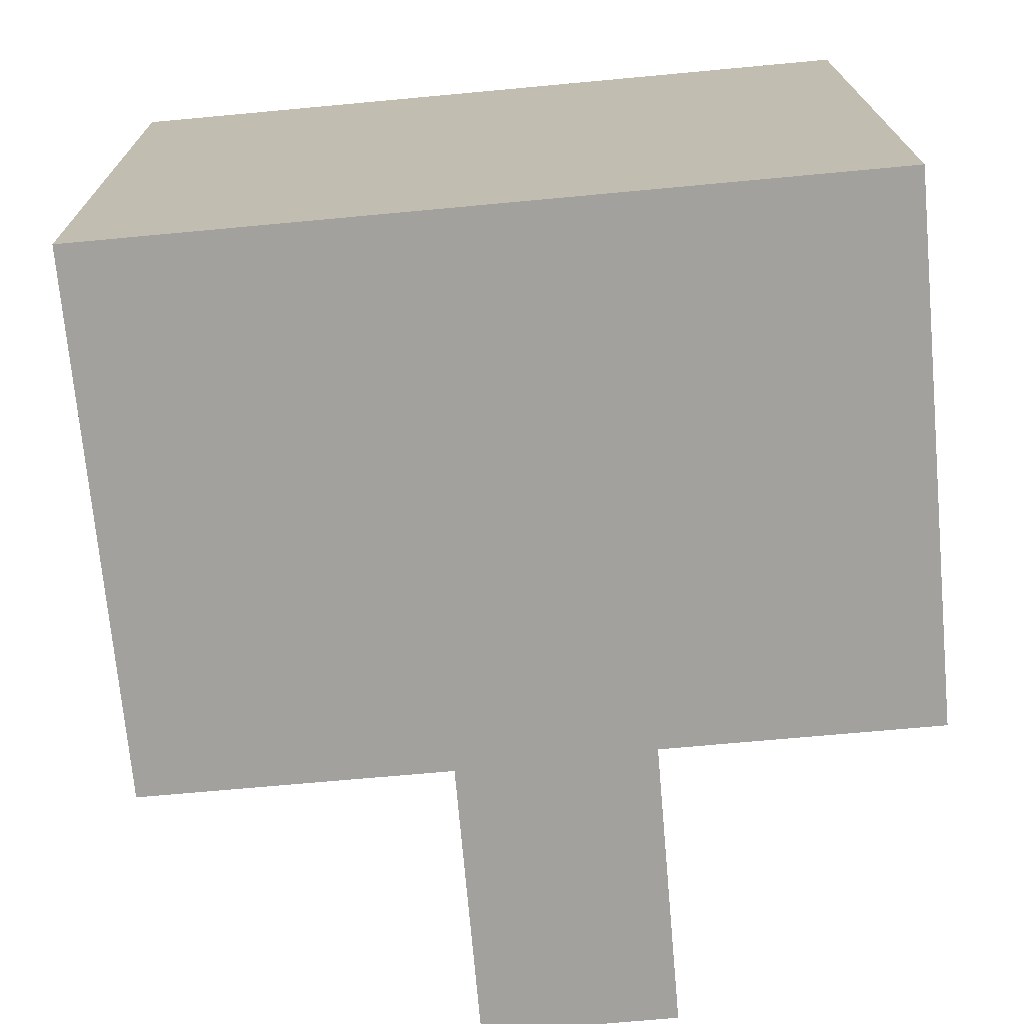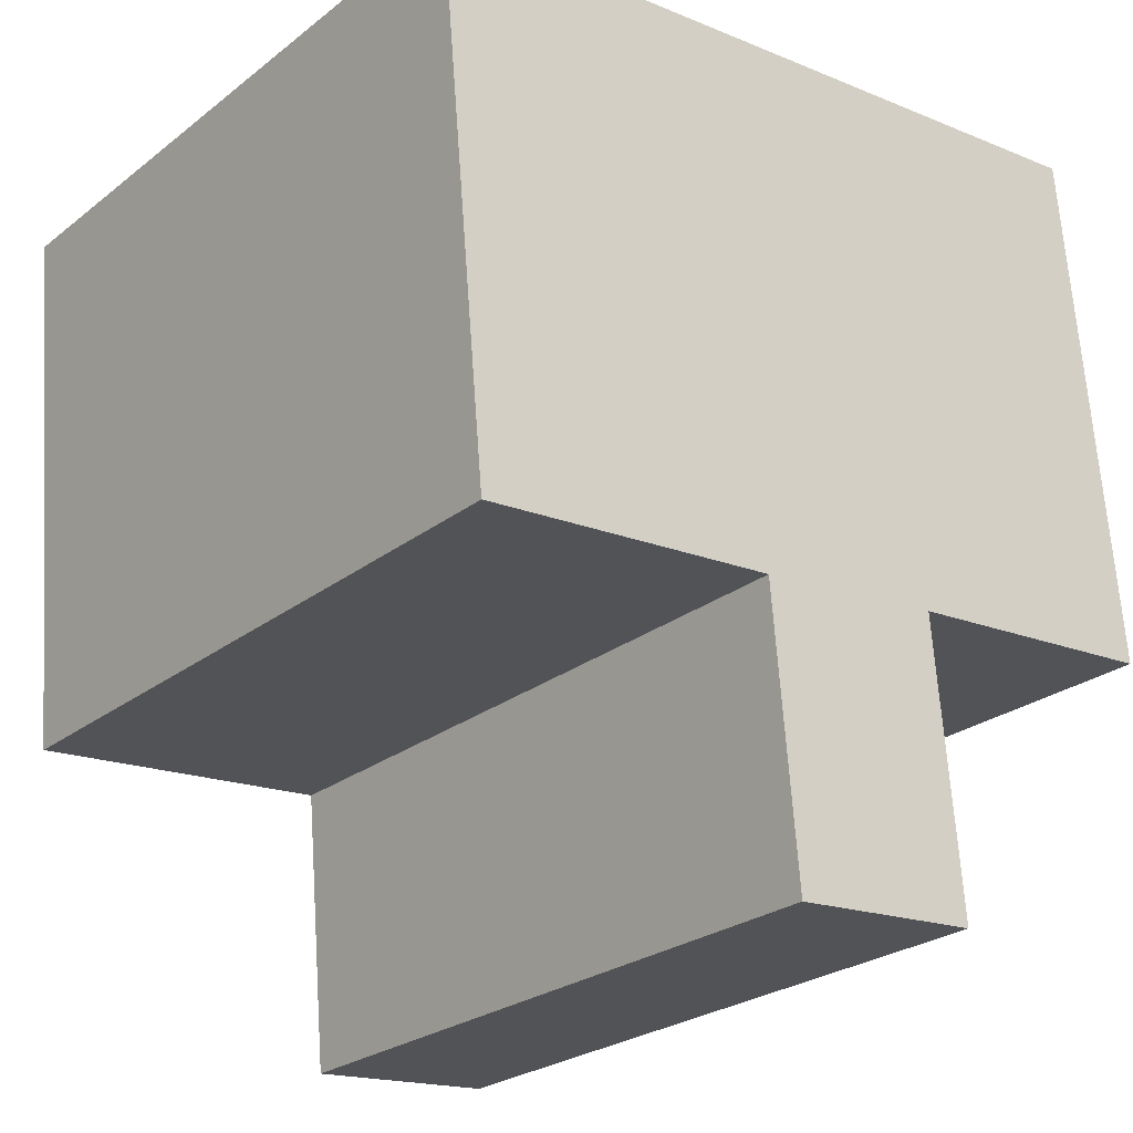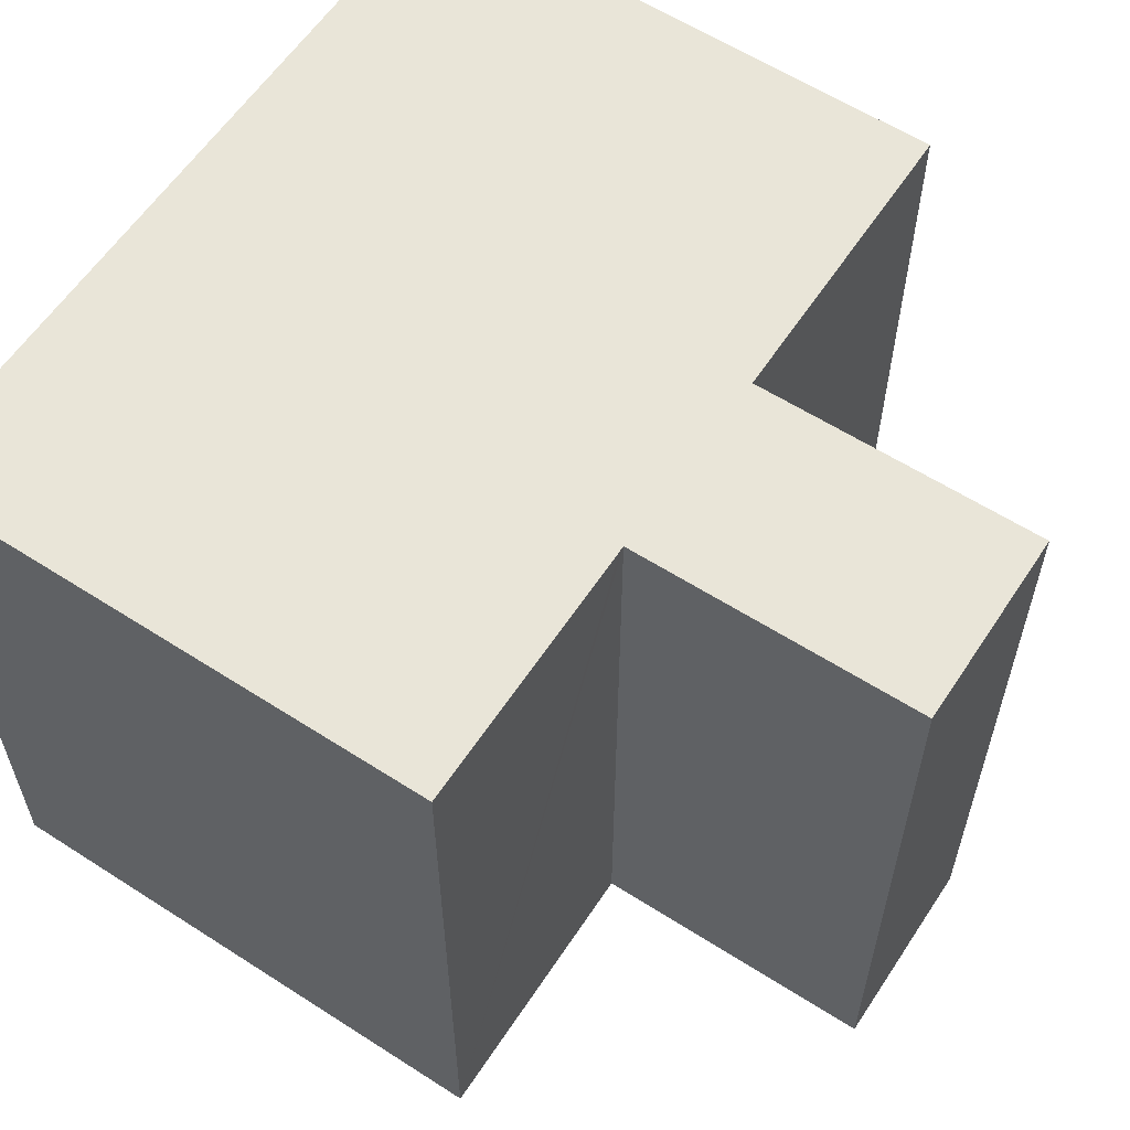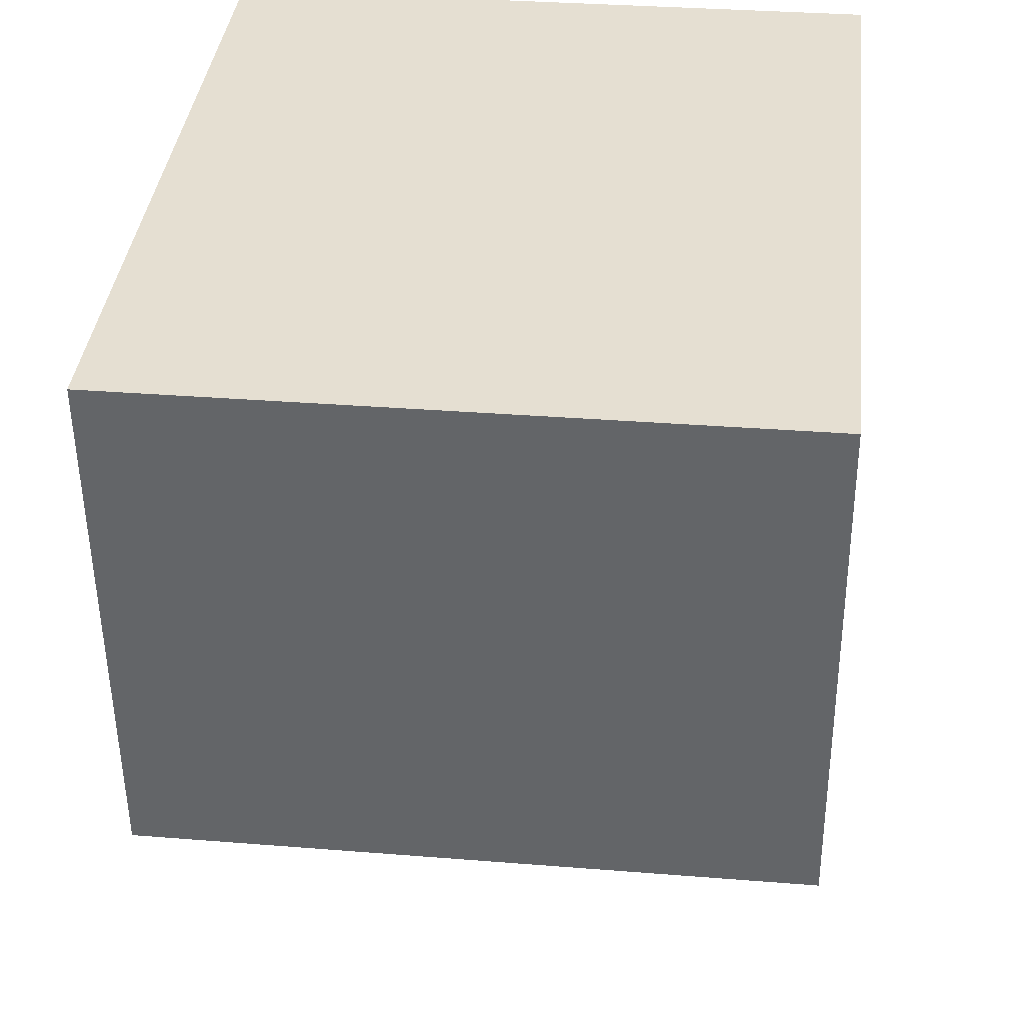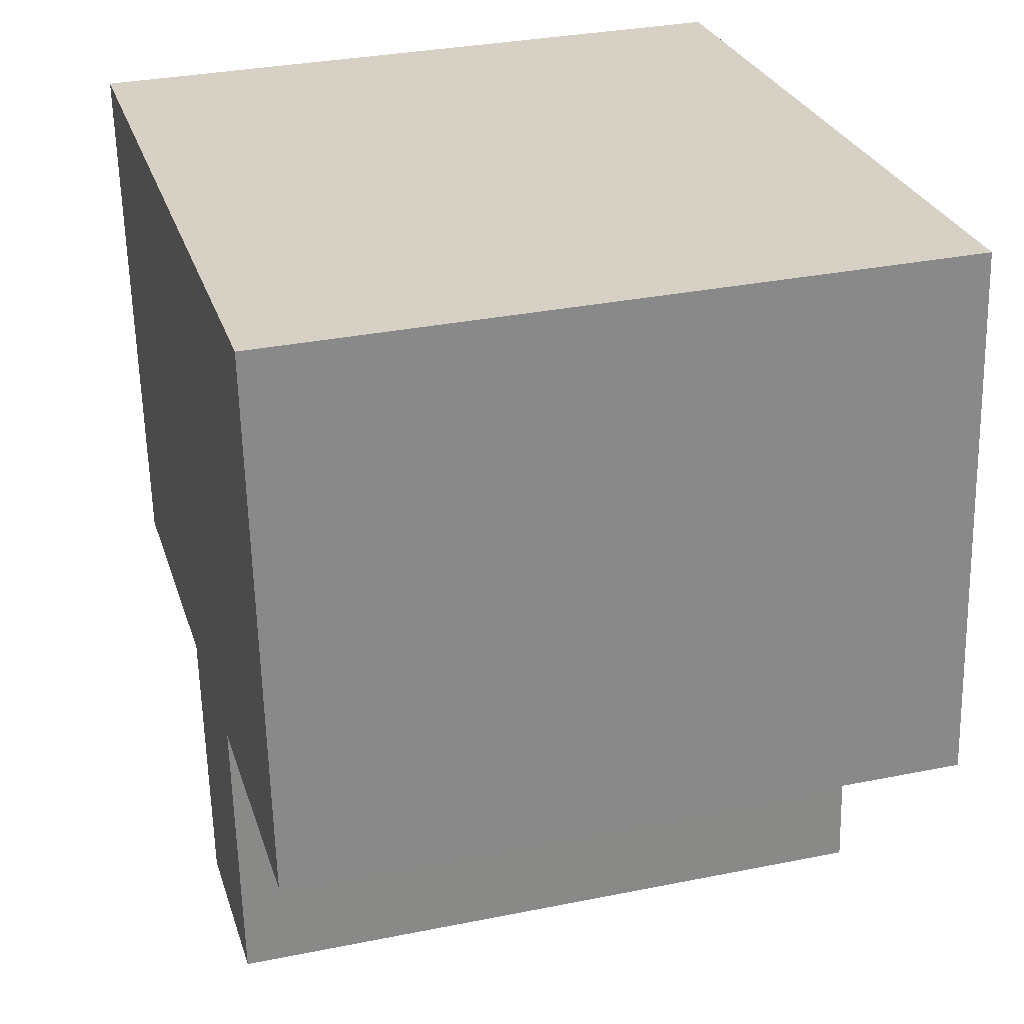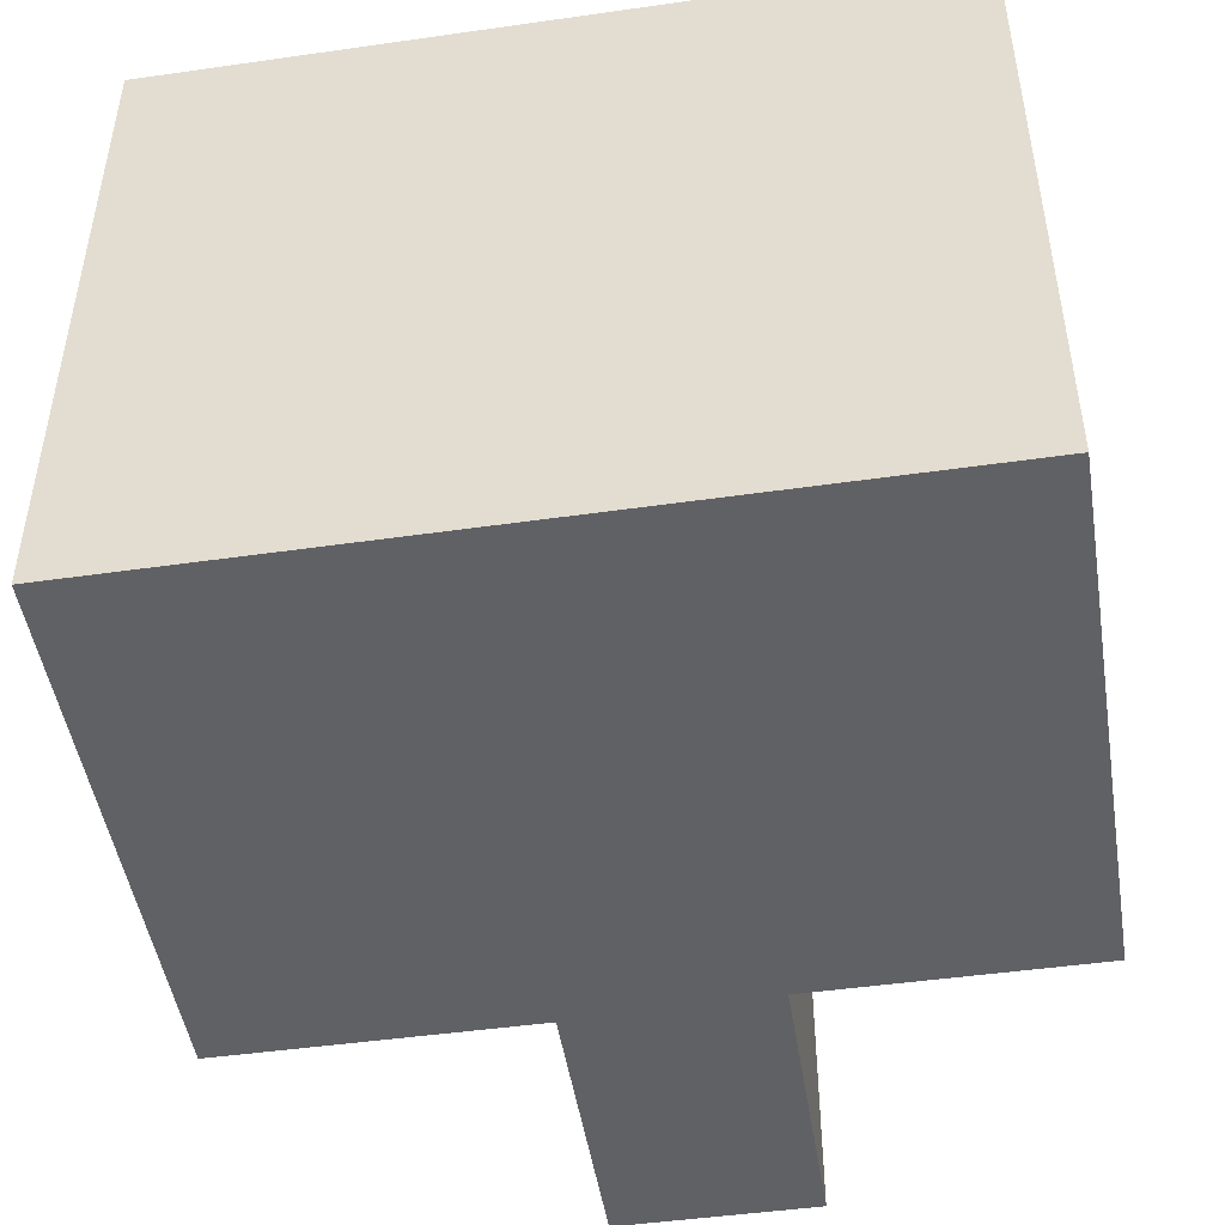
<metadata>
{"format":"obj","ext":"obj","renderer":"f3d","projection":"perspective","resolution":1024,"background":"white","views":[{"elev":18.0,"azim":-0.4,"up":"+Z"},{"elev":-25.4,"azim":-39.2,"up":"+Z"},{"elev":59.7,"azim":118.2,"up":"+Y"},{"elev":32.5,"azim":-83.6,"up":"+Z"},{"elev":32.1,"azim":74.2,"up":"+Z"},{"elev":-48.0,"azim":3.9,"up":"+Y"}]}
</metadata>
<code>
v  9.606 11.38 -13.02
v  5.934 11.38 -8.563
v  9.198 11.38 -8.369
v  5.943 11.38 -8.666
v  6.349 11.38 -13.31
v  13.79 11.38 -7.795
v  8.467 11.38 0.773
v  12.96 11.38 1.184
v  5.015 11.38 0.458
v  0 11.38 6.969e-16
v  9.183 11.38 -8.199
v  0.829 11.38 -9.01
v  9.292 11.38 -8.19
v  5.846 11.38 -8.571
v  6.349 8.148e-16 -13.31
v  5.934 5.243e-16 -8.563
v  5.943 5.306e-16 -8.666
v  0.829 5.517e-16 -9.01
v  0 0 0
v  5.846 5.248e-16 -8.571
v  13.79 4.773e-16 -7.795
v  9.183 5.02e-16 -8.199
v  9.292 5.015e-16 -8.19
v  9.606 7.972e-16 -13.02
v  8.467 -4.733e-17 0.773
v  12.96 -7.25e-17 1.184
v  5.015 -2.804e-17 0.458
v  9.198 5.125e-16 -8.369
g defaultobject
f 1 2 3
f 2 1 4
f 4 1 5
f 6 7 8
f 7 6 9
f 9 6 10
f 10 6 11
f 10 11 12
f 11 6 13
f 12 11 2
f 2 11 3
f 12 2 14
f 15 4 5
f 4 15 2
f 2 15 16
f 16 15 17
f 18 10 12
f 10 18 19
f 16 14 2
f 14 16 12
f 12 16 18
f 18 16 20
f 21 13 6
f 13 21 11
f 11 21 22
f 22 21 23
f 24 5 1
f 5 24 15
f 19 9 10
f 9 19 7
f 7 19 8
f 8 19 25
f 8 25 26
f 25 19 27
f 26 6 8
f 6 26 21
f 22 3 11
f 3 22 1
f 1 22 24
f 24 22 28
f 25 21 26
f 21 25 27
f 21 27 19
f 21 19 22
f 22 19 18
f 21 22 23
f 22 18 16
f 22 16 28
f 16 18 20
f 16 24 28
f 24 16 17
f 24 17 15

</code>
